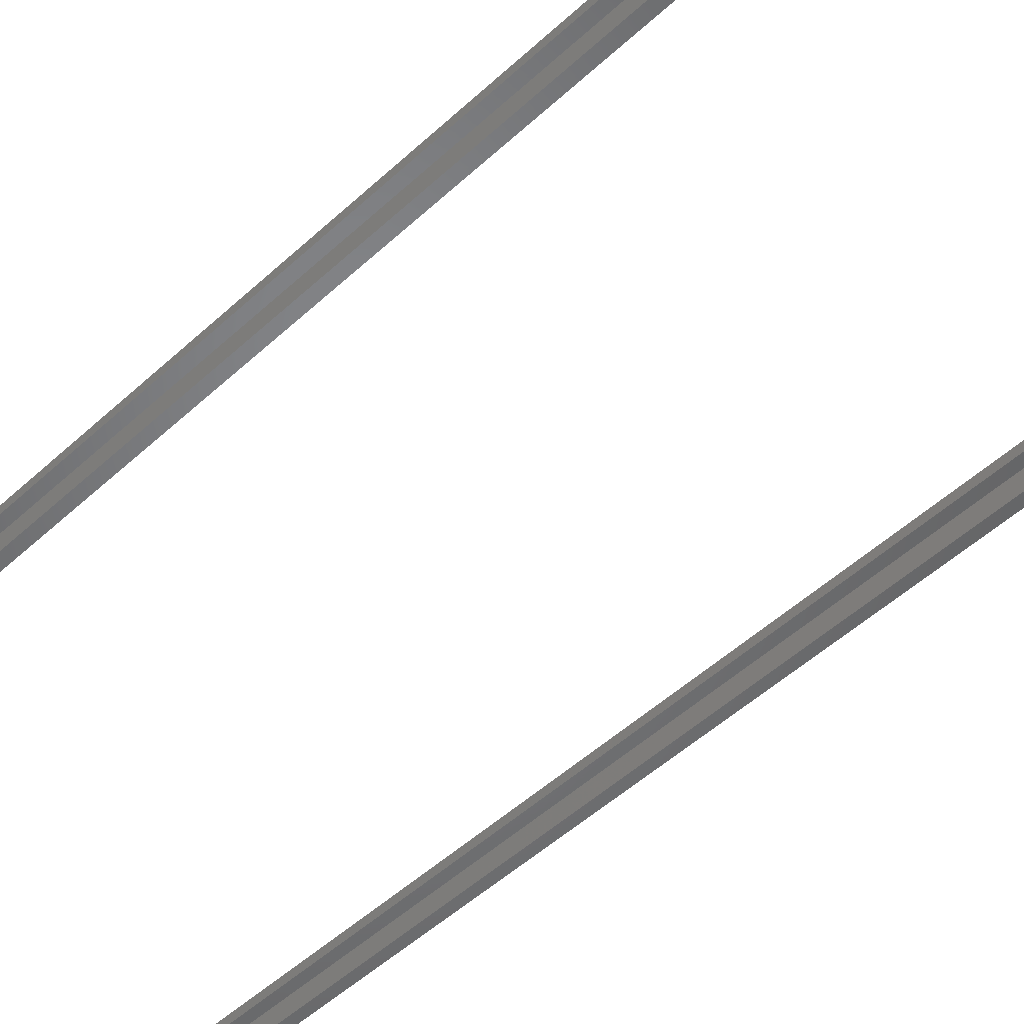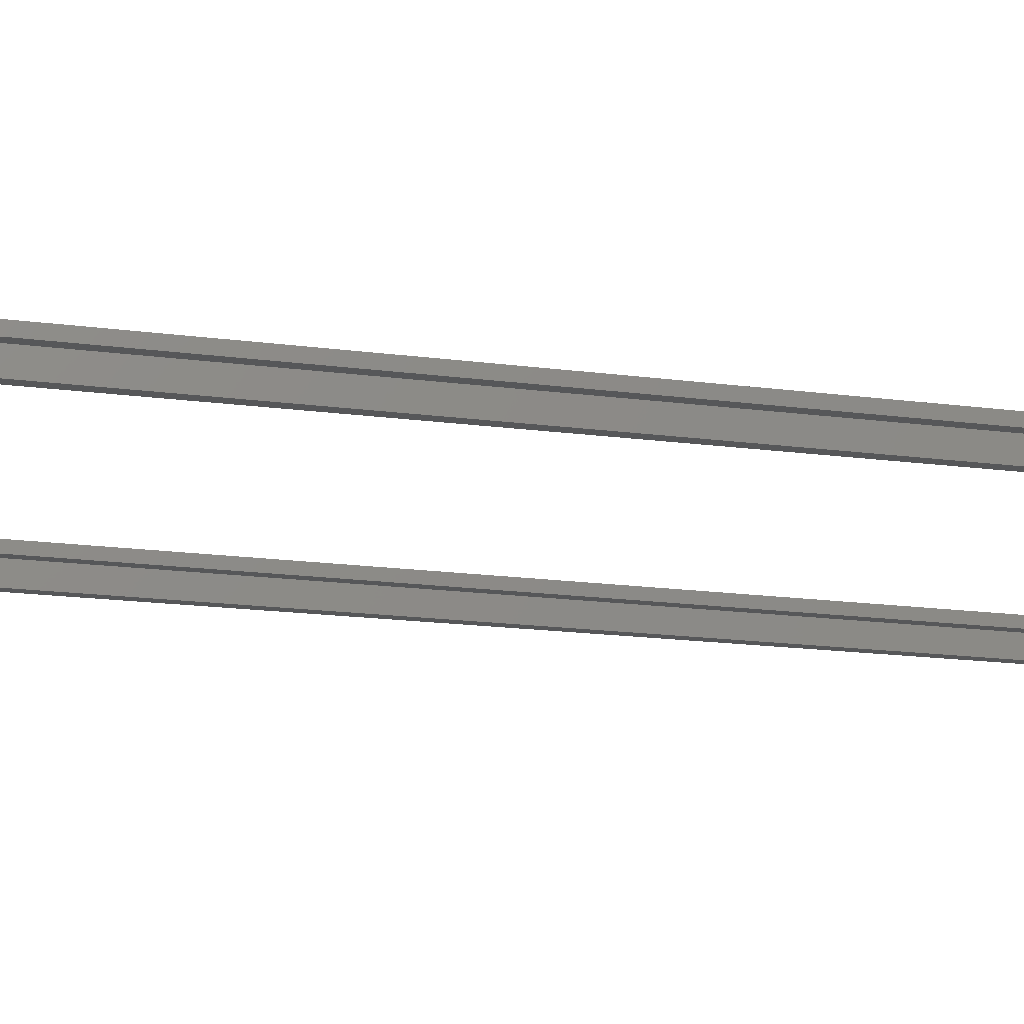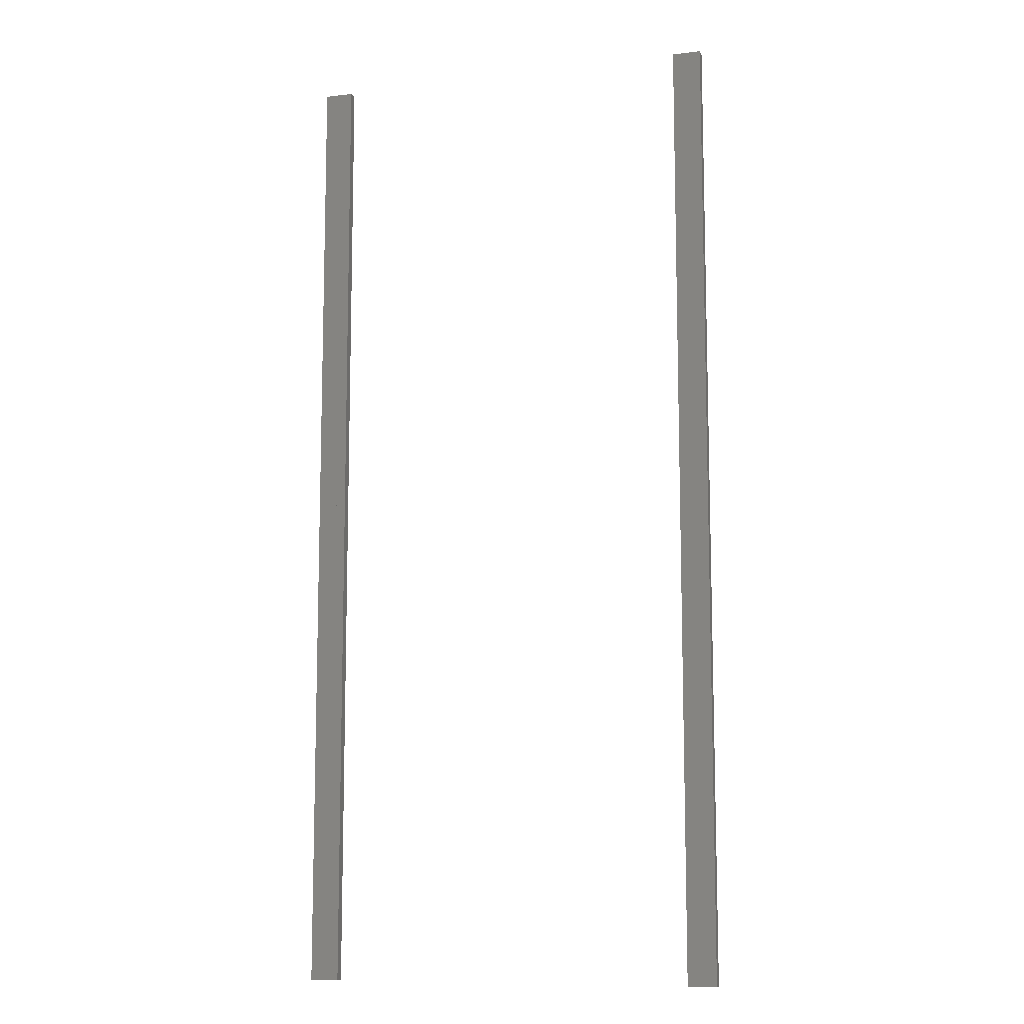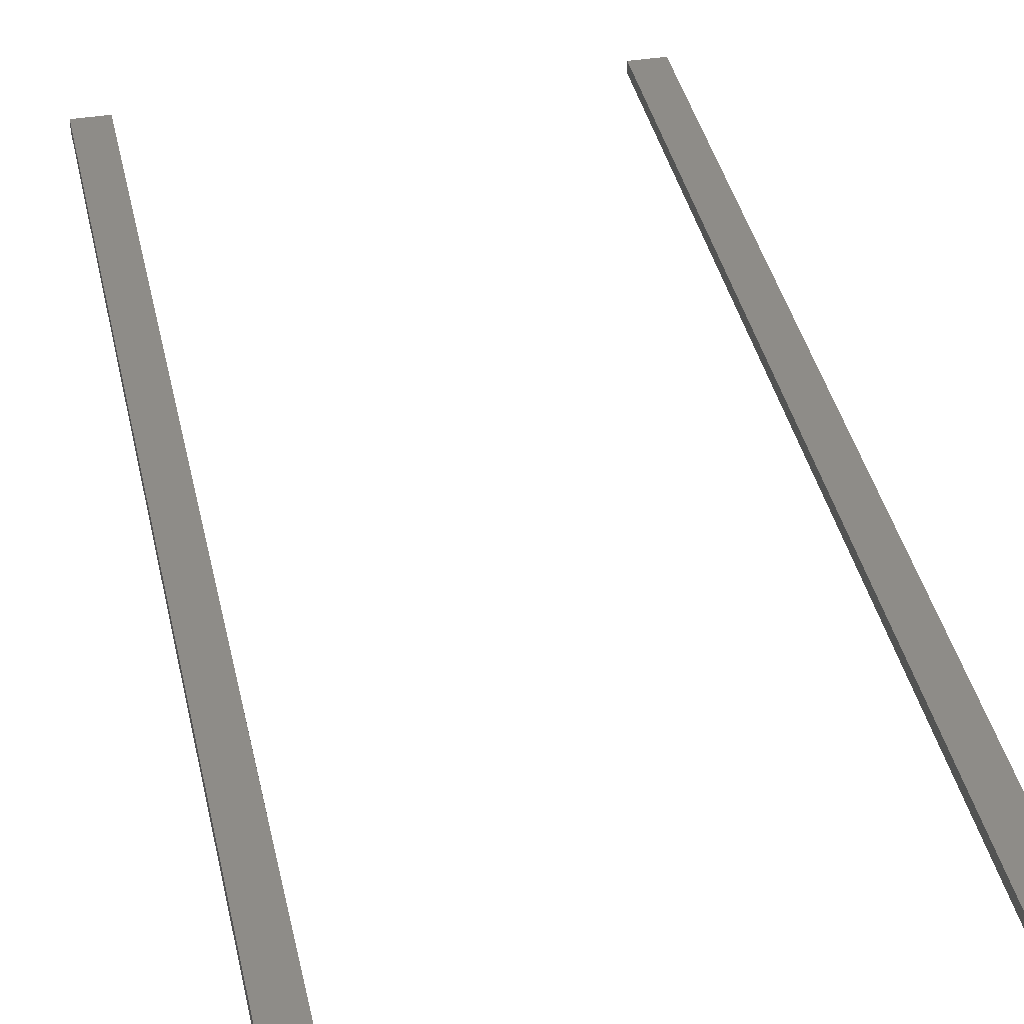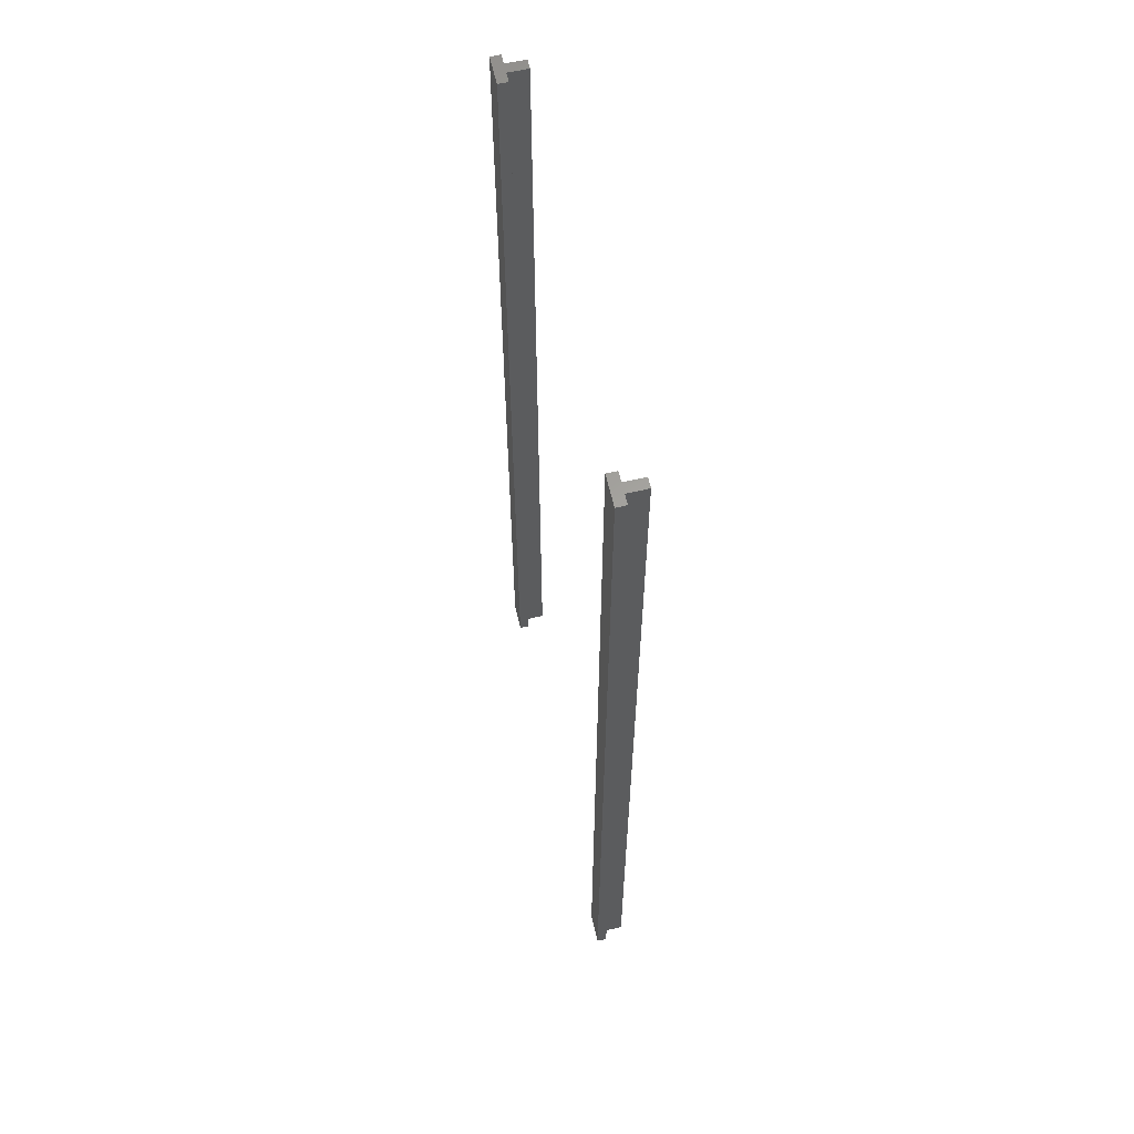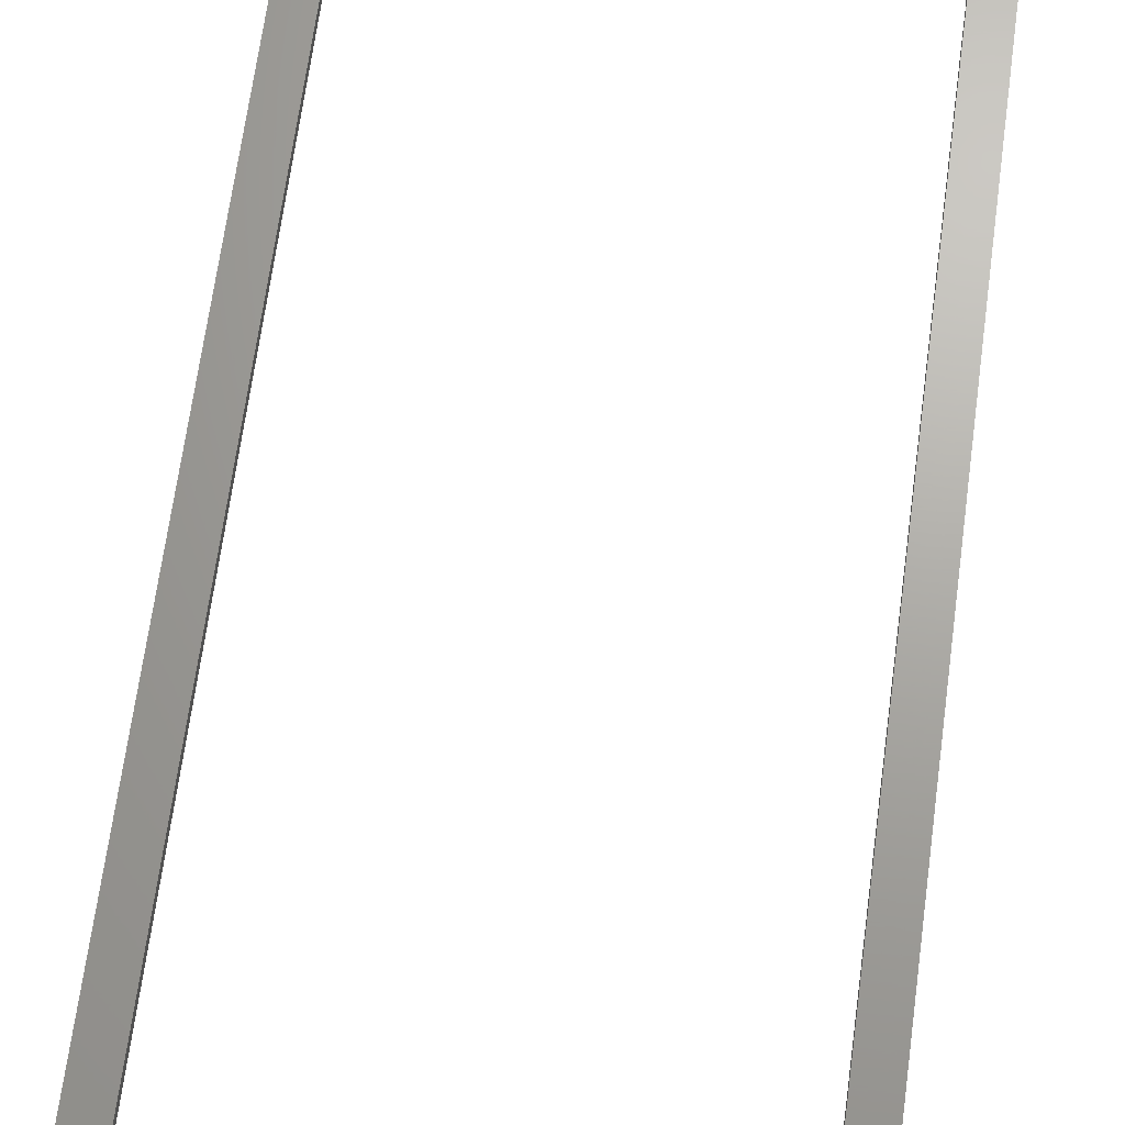
<metadata>
{"format":"stl","ext":"stl","renderer":"f3d","projection":"perspective","resolution":1024,"background":"white","views":[{"elev":-50.8,"azim":-44.9,"up":"+Z"},{"elev":-17.1,"azim":-105.1,"up":"+Z"},{"elev":-10.3,"azim":17.0,"up":"+Y"},{"elev":37.3,"azim":168.3,"up":"+Z"},{"elev":61.9,"azim":77.0,"up":"+Y"},{"elev":67.7,"azim":7.7,"up":"+Z"}]}
</metadata>
<code>
# stl→obj: 32 verts, 48 faces
v 0.9985 -2.5 -0.0703
v 1.048 -2.5 0.0797
v 0.9985 -2.5 0.0797
v 1.048 -2.5 -0.0703
v 1.048 2.5 -0.0703
v 0.9985 2.5 0.0797
v 1.048 2.5 0.0797
v 0.9985 2.5 -0.0703
v 0.9485 2.5 0.0797
v 1.098 -2.5 0.0797
v 1.098 2.5 0.0797
v 0.9485 -2.5 0.0797
v 0.9485 -2.5 0.0297
v 1.098 2.5 0.0297
v 1.098 -2.5 0.0297
v 0.9485 2.5 0.0297
v -1.103 -2.5 0.0297
v -0.9532 -2.5 0.0797
v -1.103 -2.5 0.0797
v -0.9532 -2.5 0.0297
v -0.9532 2.5 0.0297
v -1.103 2.5 0.0797
v -0.9532 2.5 0.0797
v -1.103 2.5 0.0297
v -1.003 -2.5 0.0797
v -1.003 2.5 -0.0703
v -1.003 2.5 0.0797
v -1.003 -2.5 -0.0703
v -1.053 -2.5 -0.0703
v -1.053 2.5 0.0797
v -1.053 2.5 -0.0703
v -1.053 -2.5 0.0797
f 1 2 3
f 2 1 4
f 5 6 7
f 6 5 8
f 6 2 7
f 2 6 3
f 1 5 4
f 5 1 8
f 1 6 8
f 6 1 3
f 2 5 7
f 5 2 4
f 9 10 11
f 10 9 12
f 13 14 15
f 14 13 16
f 10 14 11
f 14 10 15
f 13 9 16
f 9 13 12
f 14 9 11
f 9 14 16
f 13 10 12
f 10 13 15
f 17 18 19
f 18 17 20
f 21 22 23
f 22 21 24
f 17 22 24
f 22 17 19
f 18 21 23
f 21 18 20
f 17 21 20
f 21 17 24
f 22 18 23
f 18 22 19
f 25 26 27
f 26 25 28
f 29 30 31
f 30 29 32
f 29 26 28
f 26 29 31
f 30 25 27
f 25 30 32
f 26 30 27
f 30 26 31
f 29 25 32
f 25 29 28

</code>
